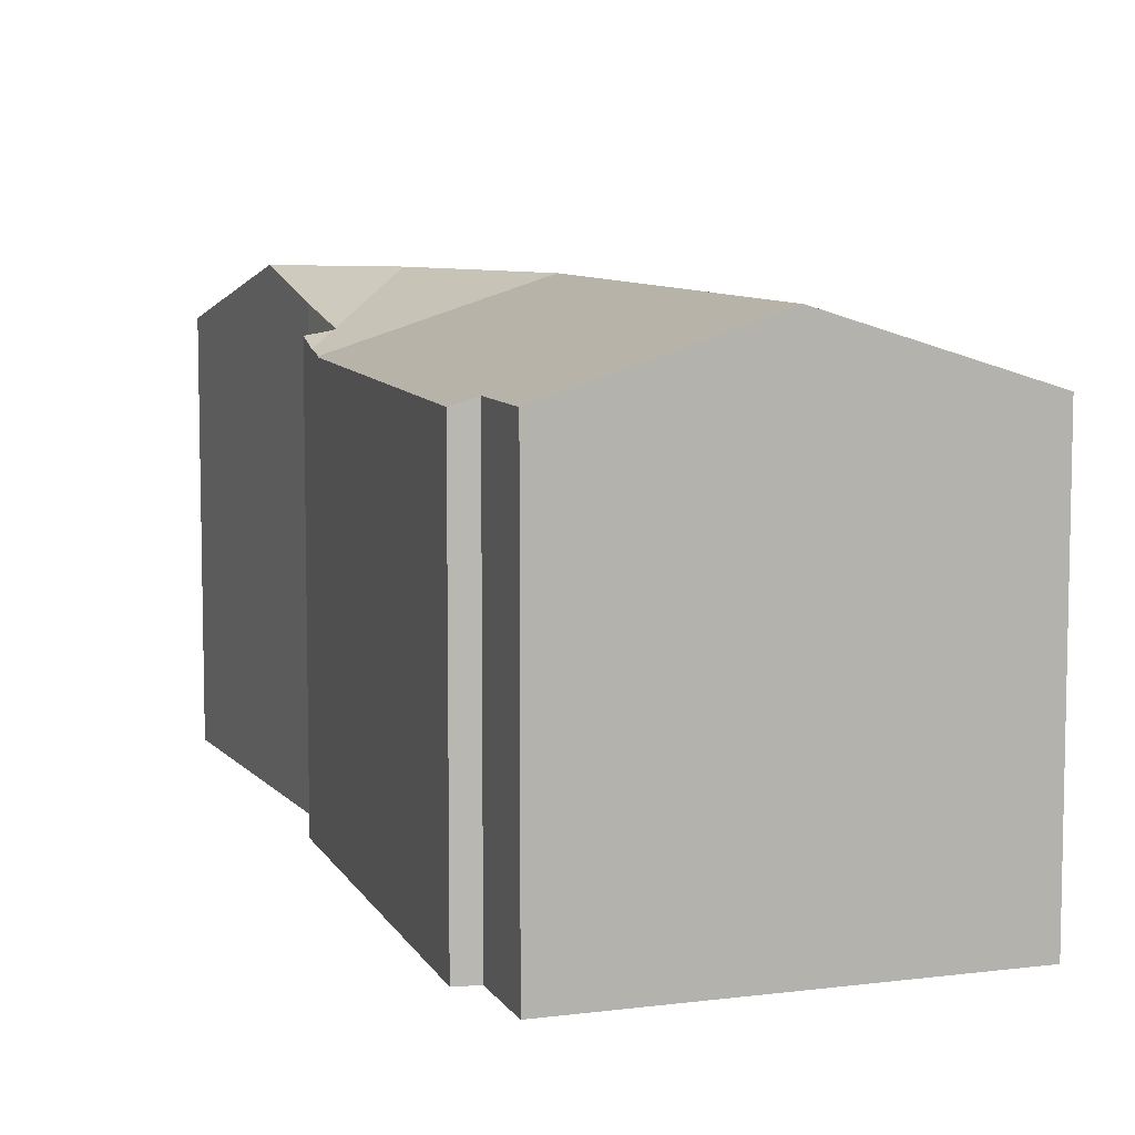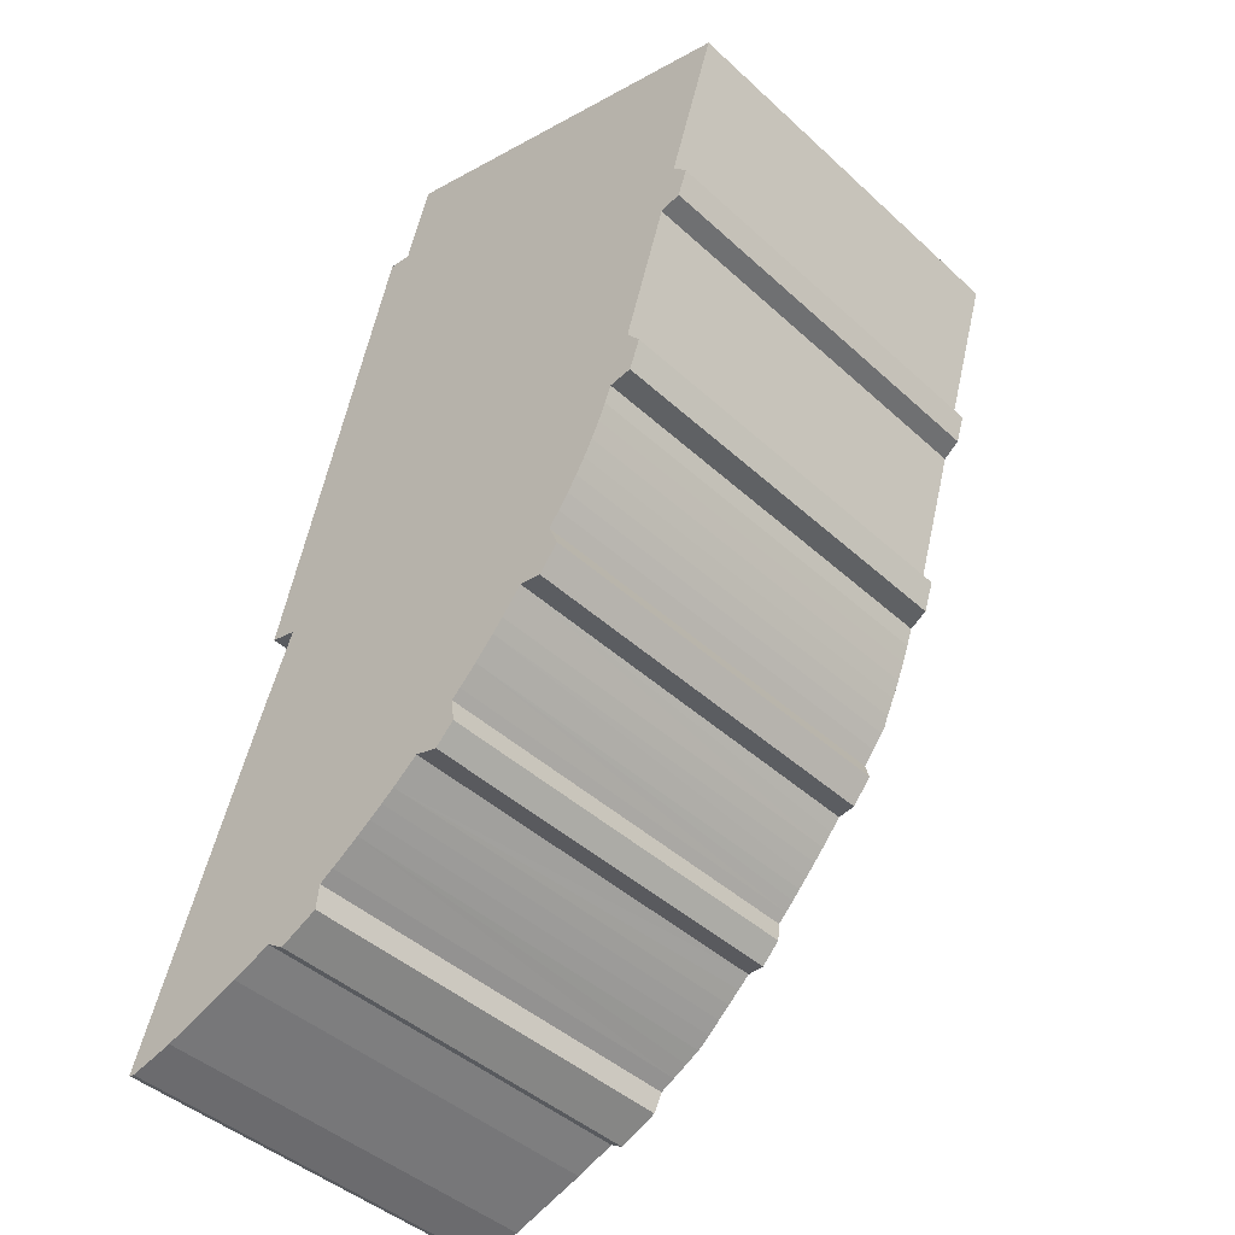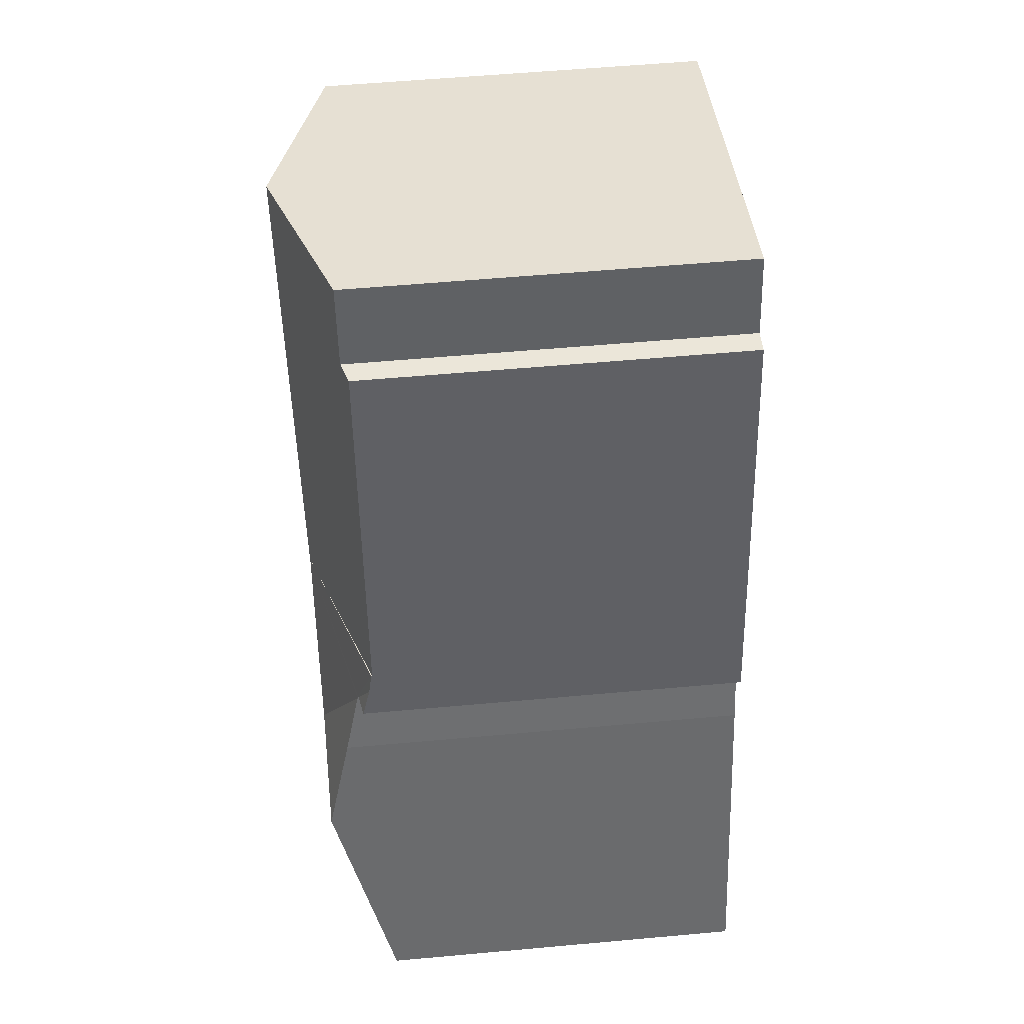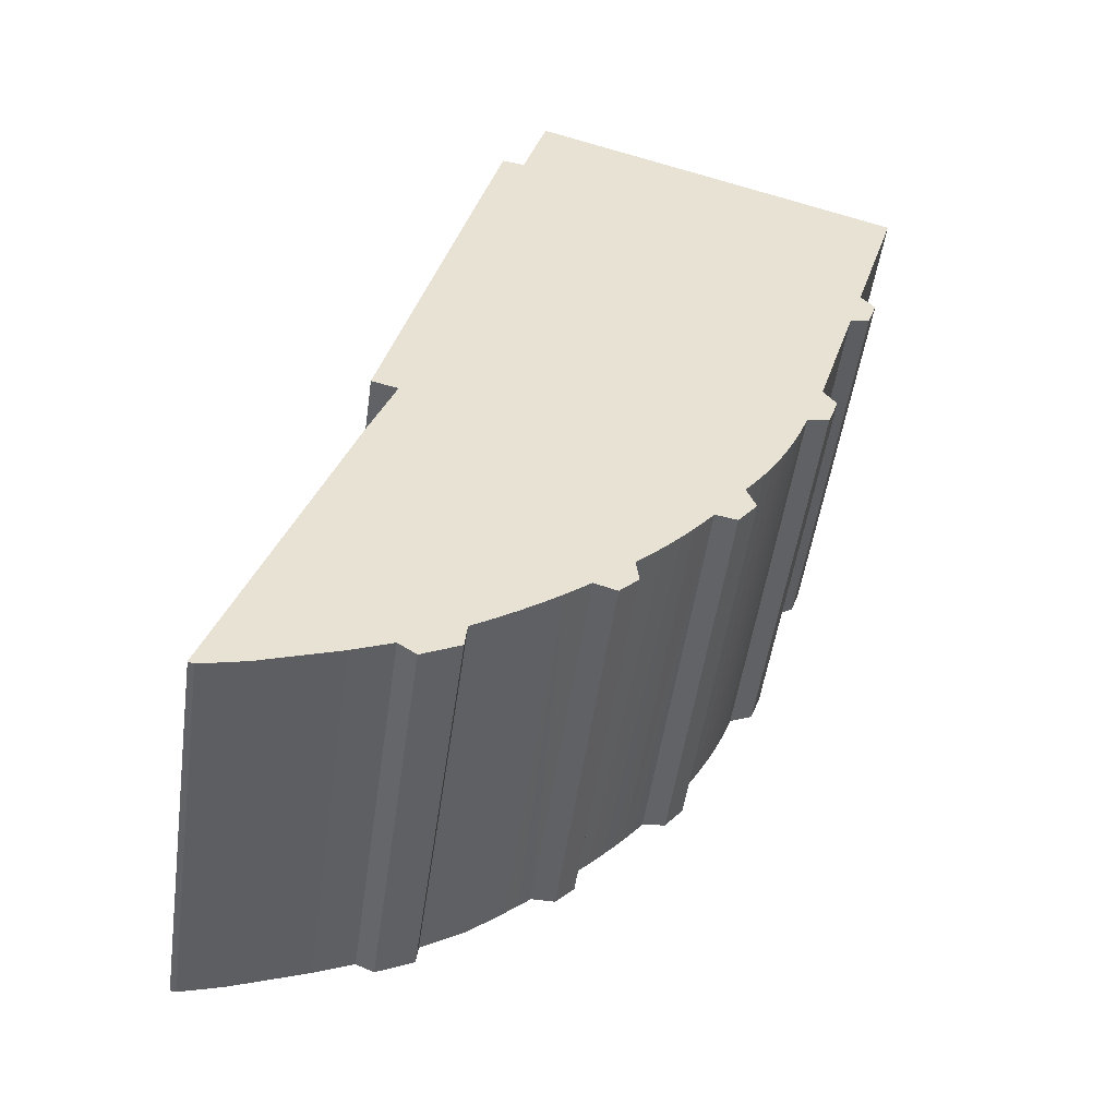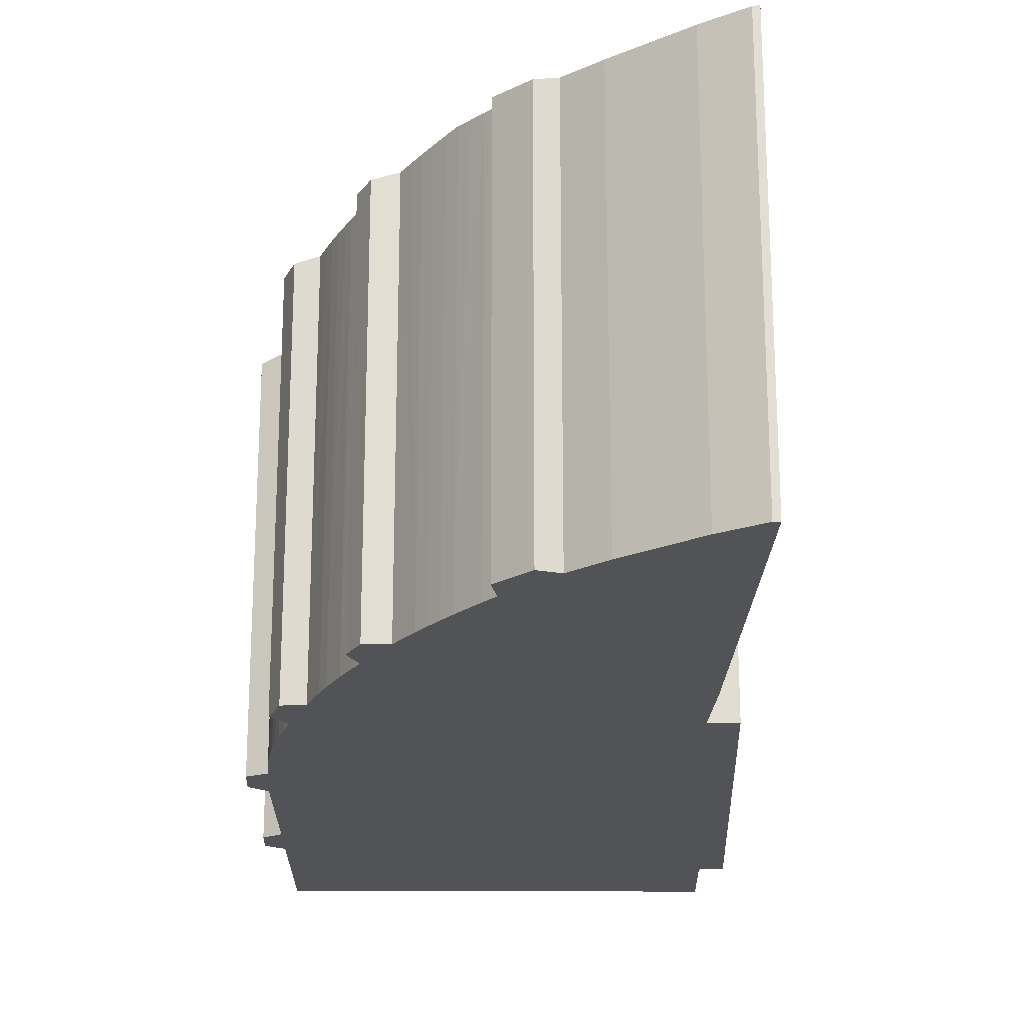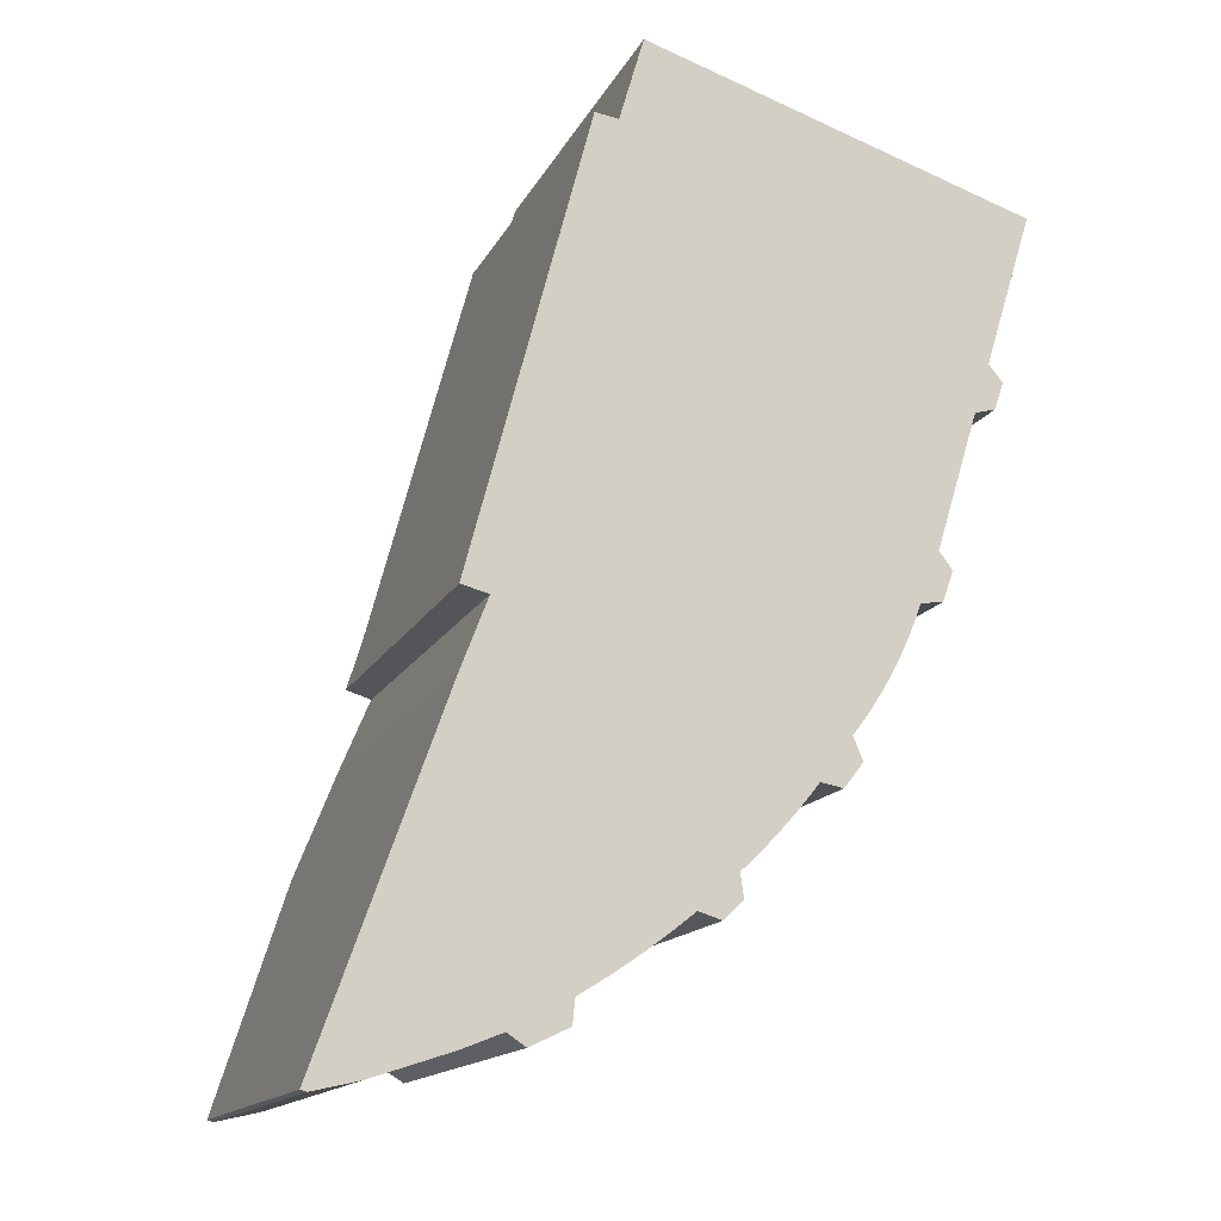
<metadata>
{"format":"obj","ext":"obj","renderer":"f3d","projection":"perspective","resolution":1024,"background":"white","views":[{"elev":8.1,"azim":-2.0,"up":"+Y"},{"elev":-44.2,"azim":43.2,"up":"+Z"},{"elev":56.8,"azim":-95.4,"up":"+Z"},{"elev":-50.8,"azim":-8.0,"up":"+Z"},{"elev":-22.4,"azim":-162.9,"up":"+Y"},{"elev":-14.8,"azim":-18.8,"up":"+Z"}]}
</metadata>
<code>
v  21.28 17.44 14.73
v  21.13 17.43 14.51
v  13.96 19.82 17.29
v  20.71 17.39 13.9
v  20.26 17.36 13.31
v  20.66 17.03 12.34
v  19.85 16.99 11.31
v  18.91 17.26 11.48
v  18.49 17.24 10.96
v  8.533 19.82 11.67
v  18.07 17.22 10.45
v  17.63 17.21 9.948
v  17.18 17.2 9.459
v  16.83 17.2 9.092
v  16.47 17.2 8.734
v  16.1 17.21 8.381
v  15.73 17.22 8.033
v  15.86 16.96 7.045
v  15.06 16.96 6.249
v  14.08 17.27 6.549
v  13.55 17.3 6.121
v  13.01 17.33 5.7
v  11.39 17.45 4.539
v  12.46 17.37 5.291
v  11.9 17.41 4.892
v  3.547 19.82 9.935
v  0.247 17.24 -0.08
v  0 17.29 1.059e-15
v  2.108 17.18 0.342
v  5.396 17.16 1.429
v  7.071 17.18 2.094
v  7.827 16.95 1.578
v  9.442 17.01 2.347
v  9.555 17.3 3.377
v  10.15 17.35 3.739
v  10.74 17.4 4.114
v  11.33 17.45 4.496
v  5.171 18.66 14.49
v  6.263 17.94 17.34
v  6.316 17.92 17.48
v  5.8 17.17 20.14
v  6.195 17.89 17.51
v  5.539 17.34 19.15
v  5.175 17.7 17.78
v  14.03 19.82 17.53
v  5.806 17.17 20.16
v  10.19 16.91 36.77
v  5.806 17.13 20.16
v  11.17 17.21 36.63
v  20.22 19.84 37.58
v  12.19 17.19 40.15
v  28.15 17.14 34.09
v  28.41 17.14 34.96
v  26.44 17.14 28.56
v  27.04 16.89 27.86
v  25.78 17.14 26.48
v  25.99 17.09 26.53
v  26.64 16.91 26.7
v  24.02 17.14 20.75
v  24.12 17.1 20.61
v  24.58 16.91 20.01
v  24.12 16.92 18.73
v  23.41 17.13 18.63
v  23.18 17.19 18.6
v  22.91 17.21 17.87
v  22.61 17.23 17.16
v  22.27 17.27 16.45
v  21.91 17.31 15.77
v  21.53 17.37 15.13
v  14.08 -4.01e-16 6.549
v  15.06 -3.826e-16 6.249
v  7.071 -1.282e-16 2.094
v  5.396 -8.75e-17 1.429
v  2.108 -2.094e-17 0.342
v  0.247 4.899e-18 -0.08
v  0 0 0
v  6.316 -1.071e-15 17.48
v  5.175 -1.089e-15 17.78
v  6.195 -1.072e-15 17.51
v  25.78 -1.621e-15 26.48
v  26.64 -1.635e-15 26.7
v  25.99 -1.625e-15 26.53
v  23.18 -1.139e-15 18.6
v  24.12 -1.147e-15 18.73
v  23.41 -1.141e-15 18.63
v  18.91 -7.03e-16 11.48
v  19.85 -6.924e-16 11.31
v  13.01 -3.49e-16 5.7
v  13.55 -3.748e-16 6.121
v  12.46 -3.24e-16 5.291
v  11.9 -2.995e-16 4.892
v  11.33 -2.753e-16 4.496
v  11.39 -2.779e-16 4.539
v  10.74 17.4 4.114
v  10.15 -2.289e-16 3.739
v  10.74 -2.519e-16 4.114
v  9.555 -2.068e-16 3.377
v  9.442 -1.437e-16 2.347
v  7.827 -9.662e-17 1.578
v  22.61 -1.051e-15 17.16
v  22.27 -1.008e-15 16.45
v  21.91 -9.656e-16 15.77
v  21.53 -9.264e-16 15.13
v  21.13 -8.883e-16 14.51
v  21.28 -9.019e-16 14.73
v  20.71 -8.513e-16 13.9
v  20.26 -8.152e-16 13.31
v  20.66 -7.557e-16 12.34
v  18.07 -6.398e-16 10.45
v  18.49 -6.712e-16 10.96
v  17.63 -6.091e-16 9.948
v  16.83 -5.567e-16 9.092
v  17.18 -5.792e-16 9.459
v  16.47 17.21 8.734
v  16.1 17.21 8.381
v  16.1 -5.132e-16 8.381
v  16.47 -5.348e-16 8.734
v  15.73 -4.919e-16 8.033
v  15.86 -4.314e-16 7.045
v  28.41 -2.141e-15 34.96
v  26.44 -1.749e-15 28.56
v  28.15 -2.087e-15 34.09
v  27.04 -1.706e-15 27.86
v  24.02 -1.271e-15 20.75
v  24.58 -1.225e-15 20.01
v  22.91 -1.094e-15 17.87
v  5.171 -8.87e-16 14.49
v  3.547 -6.083e-16 9.935
v  6.263 -1.062e-15 17.34
v  5.539 -1.173e-15 19.15
v  10.19 -2.252e-15 36.77
v  5.806 -1.235e-15 20.16
v  5.8 -1.233e-15 20.14
v  11.17 -2.243e-15 36.63
v  12.19 -2.458e-15 40.15
v  20.22 -2.301e-15 37.58
v  24.12 -1.262e-15 20.61
g defaultobject
f 1 2 3
f 4 3 2
f 5 3 4
f 6 3 5
f 7 3 6
f 8 3 7
f 9 3 8
f 10 3 9
f 11 10 9
f 12 10 11
f 13 10 12
f 14 10 13
f 15 10 14
f 16 10 15
f 17 10 16
f 18 10 17
f 19 10 18
f 20 10 19
f 21 10 20
f 22 10 21
f 23 10 22
f 24 23 22
f 25 23 24
f 26 27 28
f 27 26 29
f 29 26 30
f 30 26 31
f 31 26 10
f 31 10 32
f 32 10 33
f 33 10 34
f 34 10 35
f 35 10 36
f 36 10 37
f 37 10 23
f 38 10 26
f 10 38 39
f 39 3 10
f 3 39 40
f 3 40 41
f 41 40 42
f 41 42 43
f 43 42 44
f 45 41 46
f 41 45 3
f 47 45 48
f 45 47 49
f 45 49 50
f 50 49 51
f 52 50 53
f 50 52 54
f 50 54 45
f 45 54 55
f 45 55 56
f 56 55 57
f 57 55 58
f 45 56 59
f 45 59 60
f 45 60 61
f 45 61 62
f 45 62 63
f 45 63 64
f 45 64 65
f 45 65 66
f 45 66 67
f 45 67 68
f 45 68 69
f 45 69 1
f 45 1 3
f 48 45 46
f 19 70 20
f 70 19 71
f 72 30 31
f 30 72 73
f 30 74 29
f 74 30 73
f 29 75 27
f 75 29 74
f 27 76 28
f 76 27 75
f 77 42 40
f 42 77 44
f 44 77 78
f 78 77 79
f 57 80 56
f 80 57 58
f 80 58 81
f 80 81 82
f 63 83 64
f 83 63 62
f 83 62 84
f 83 84 85
f 7 86 8
f 86 7 87
f 21 88 22
f 88 21 20
f 88 20 70
f 88 70 89
f 22 90 24
f 90 22 88
f 24 91 25
f 91 24 90
f 25 37 23
f 37 25 92
f 92 25 91
f 92 91 93
f 92 94 37
f 94 92 35
f 35 92 95
f 95 92 96
f 95 34 35
f 34 95 97
f 98 32 33
f 32 98 99
f 100 66 65
f 66 101 67
f 101 66 100
f 67 102 68
f 102 67 101
f 68 103 69
f 103 68 102
f 69 2 1
f 2 69 104
f 104 69 103
f 104 103 105
f 104 4 2
f 4 104 106
f 106 5 4
f 5 106 107
f 108 7 6
f 7 108 87
f 86 9 8
f 9 86 11
f 11 86 109
f 109 86 110
f 109 12 11
f 12 109 111
f 111 13 12
f 13 111 14
f 14 111 112
f 112 111 113
f 112 114 14
f 114 112 115
f 115 112 116
f 116 112 117
f 115 118 17
f 118 115 116
f 18 71 19
f 71 18 119
f 97 33 34
f 33 97 98
f 120 52 53
f 52 120 54
f 54 120 121
f 121 120 122
f 55 81 58
f 81 55 123
f 80 59 56
f 59 80 124
f 61 84 62
f 84 61 125
f 64 126 65
f 126 64 83
f 100 65 126
f 118 18 17
f 18 118 119
f 32 72 31
f 72 32 99
f 76 26 28
f 26 76 38
f 38 76 127
f 127 76 128
f 127 39 38
f 39 127 40
f 40 127 77
f 77 127 129
f 78 43 44
f 43 78 41
f 41 78 48
f 48 78 47
f 47 78 130
f 47 130 131
f 131 130 132
f 132 130 133
f 134 51 49
f 51 134 135
f 47 134 49
f 134 47 131
f 135 50 51
f 50 135 53
f 53 135 120
f 120 135 136
f 121 55 54
f 55 121 123
f 124 60 59
f 60 124 61
f 61 124 125
f 125 124 137
f 107 6 5
f 6 107 108
f 98 72 99
f 75 128 76
f 128 75 74
f 128 74 73
f 128 73 72
f 128 72 98
f 128 98 97
f 128 97 95
f 128 95 96
f 128 96 92
f 128 92 93
f 128 93 91
f 128 91 90
f 128 90 88
f 128 88 127
f 127 88 89
f 127 89 70
f 127 70 71
f 127 71 119
f 127 119 118
f 127 118 116
f 127 116 117
f 127 117 112
f 127 112 129
f 129 112 113
f 129 113 111
f 129 111 109
f 129 109 110
f 129 110 86
f 129 86 77
f 79 130 78
f 130 79 77
f 130 77 86
f 130 86 87
f 130 87 108
f 130 108 133
f 133 108 107
f 133 107 132
f 132 107 131
f 131 107 106
f 131 106 104
f 131 104 103
f 131 103 102
f 131 102 101
f 131 101 100
f 131 100 126
f 131 126 83
f 131 83 85
f 131 85 84
f 131 84 125
f 131 125 137
f 131 137 124
f 131 124 80
f 131 80 82
f 131 82 81
f 131 81 123
f 131 123 121
f 131 121 134
f 134 121 122
f 134 122 135
f 135 122 136
f 136 122 120

</code>
